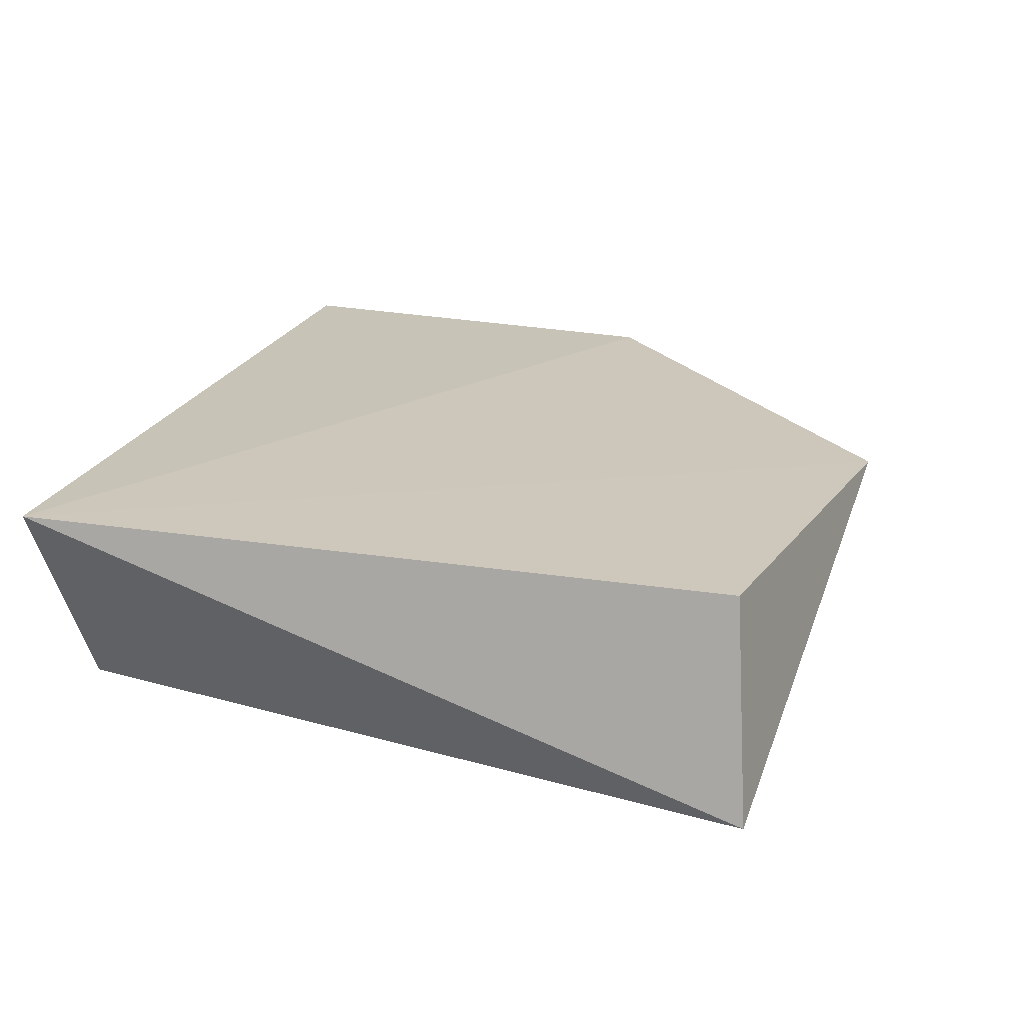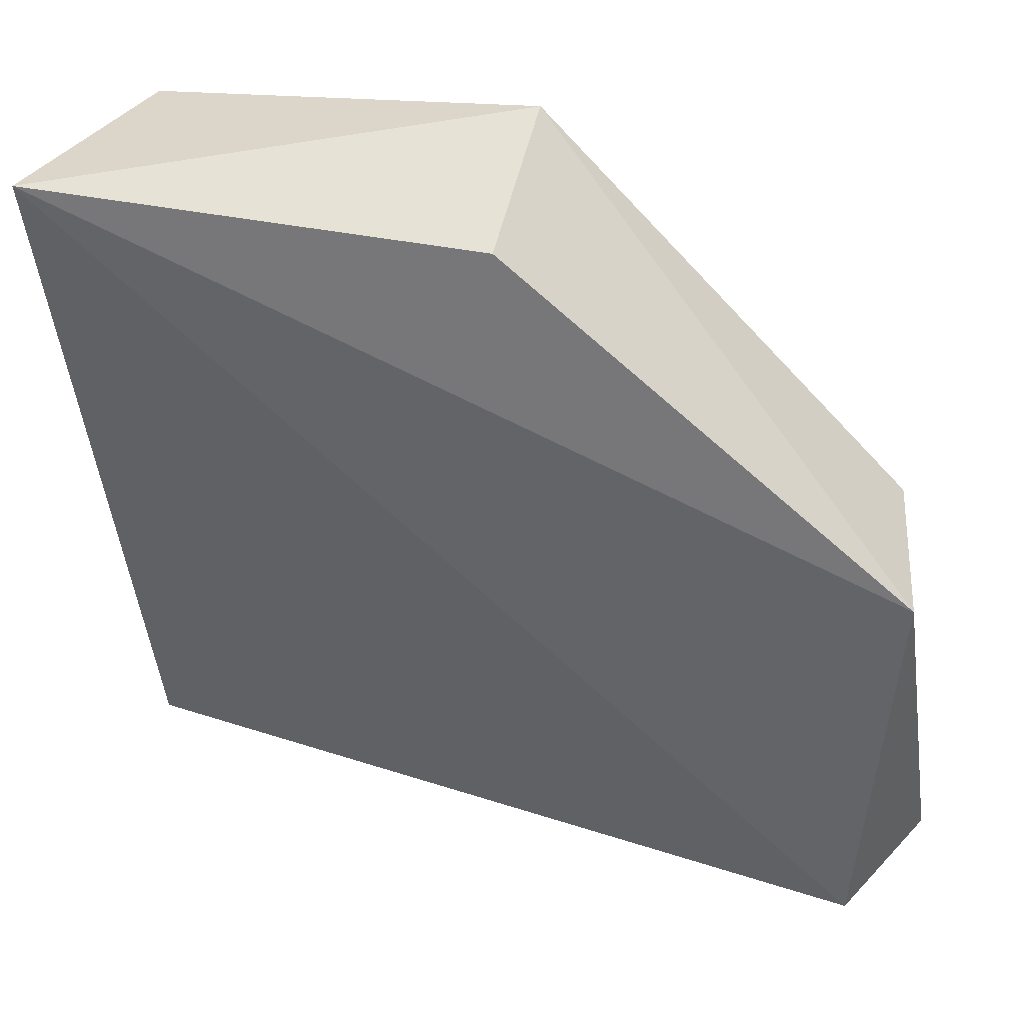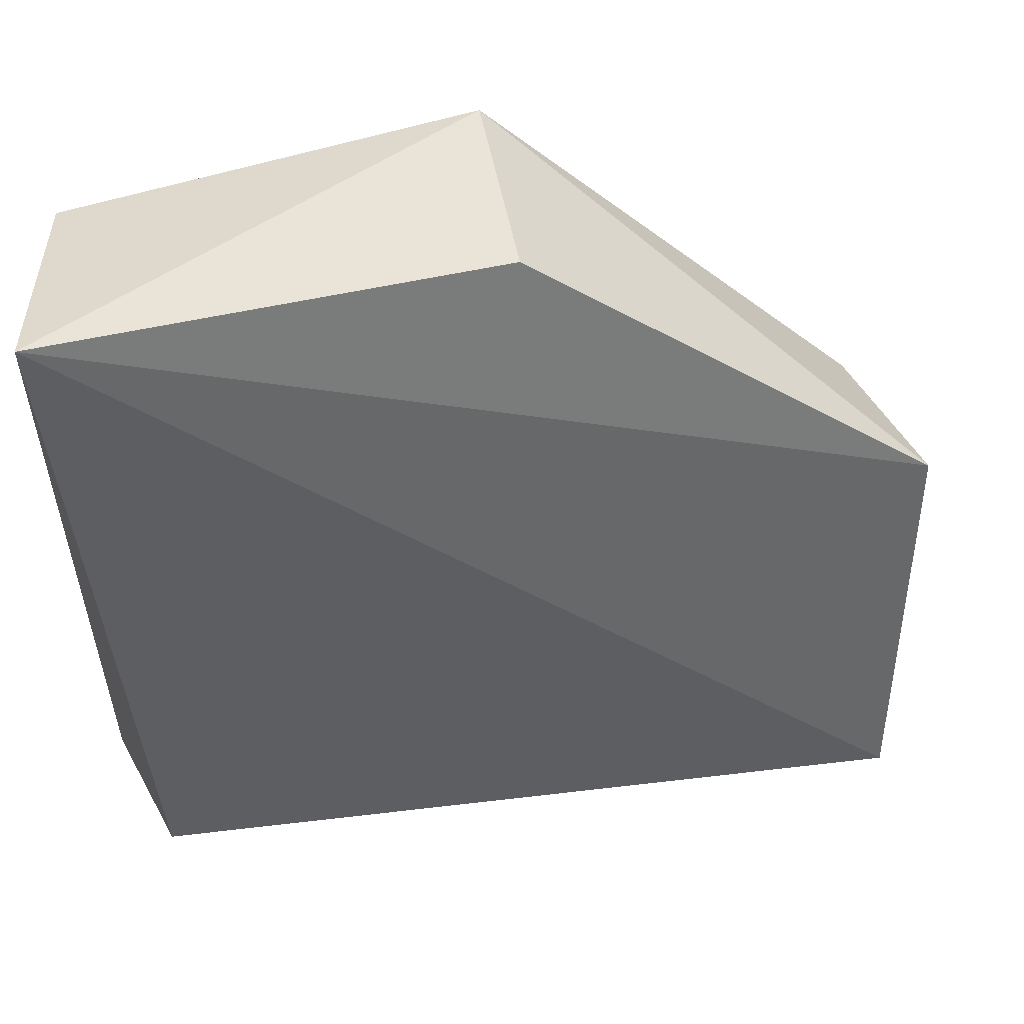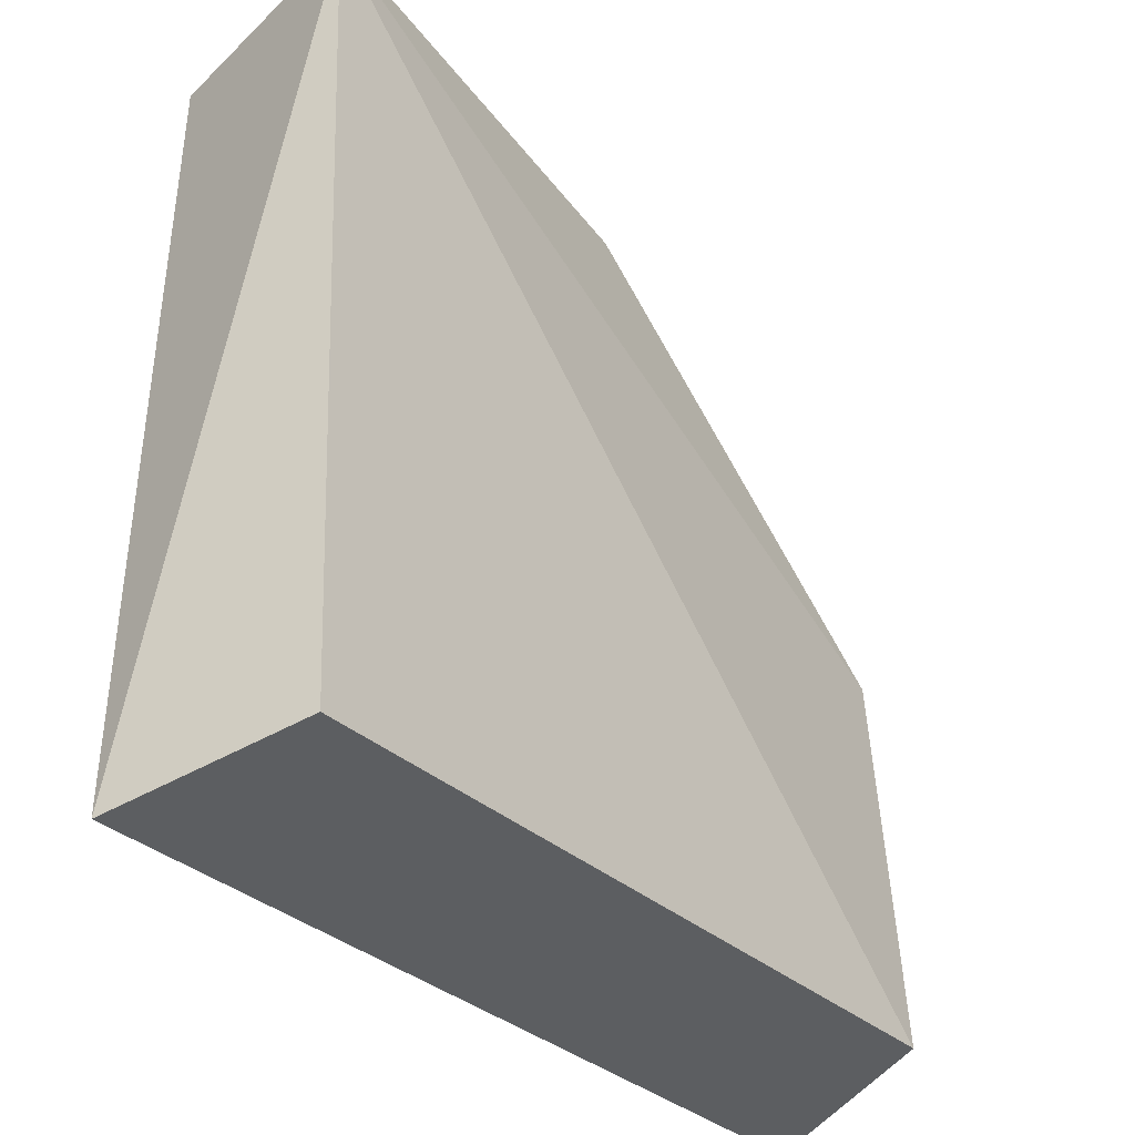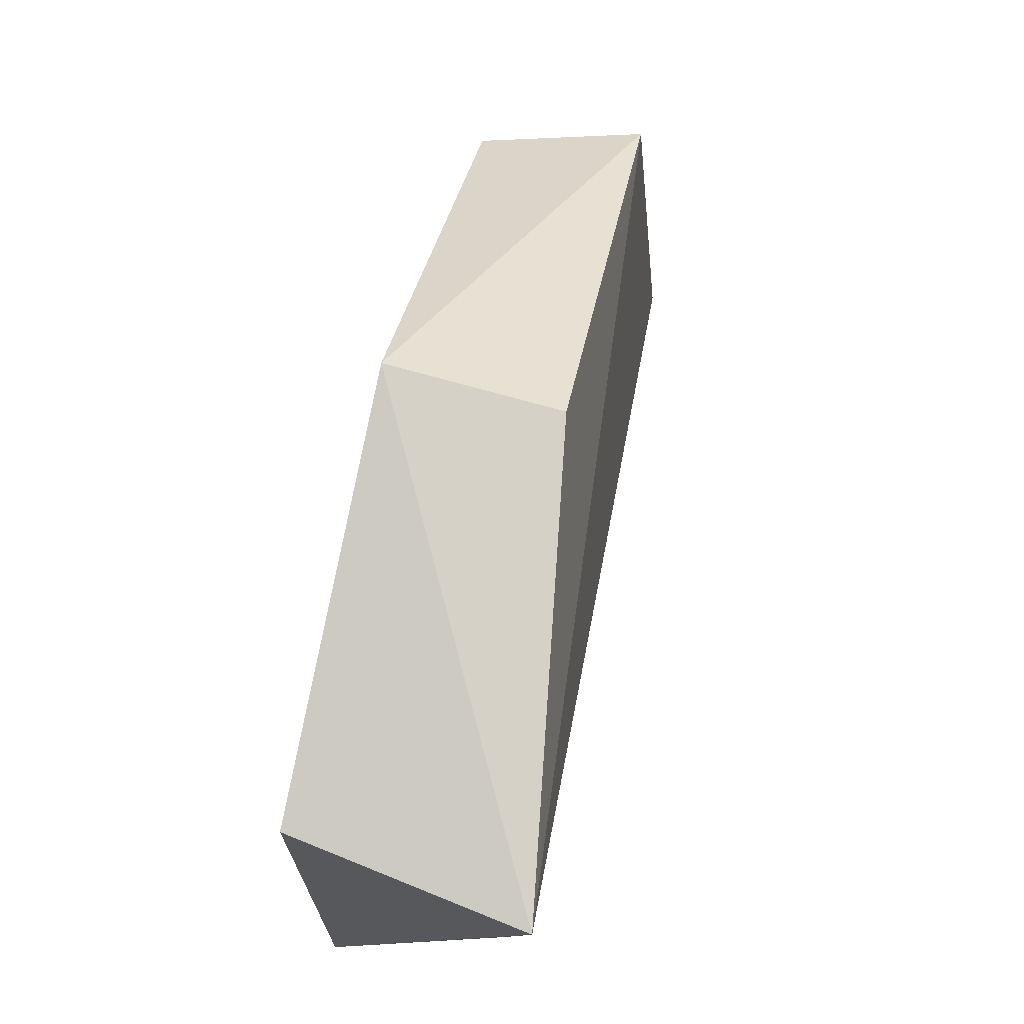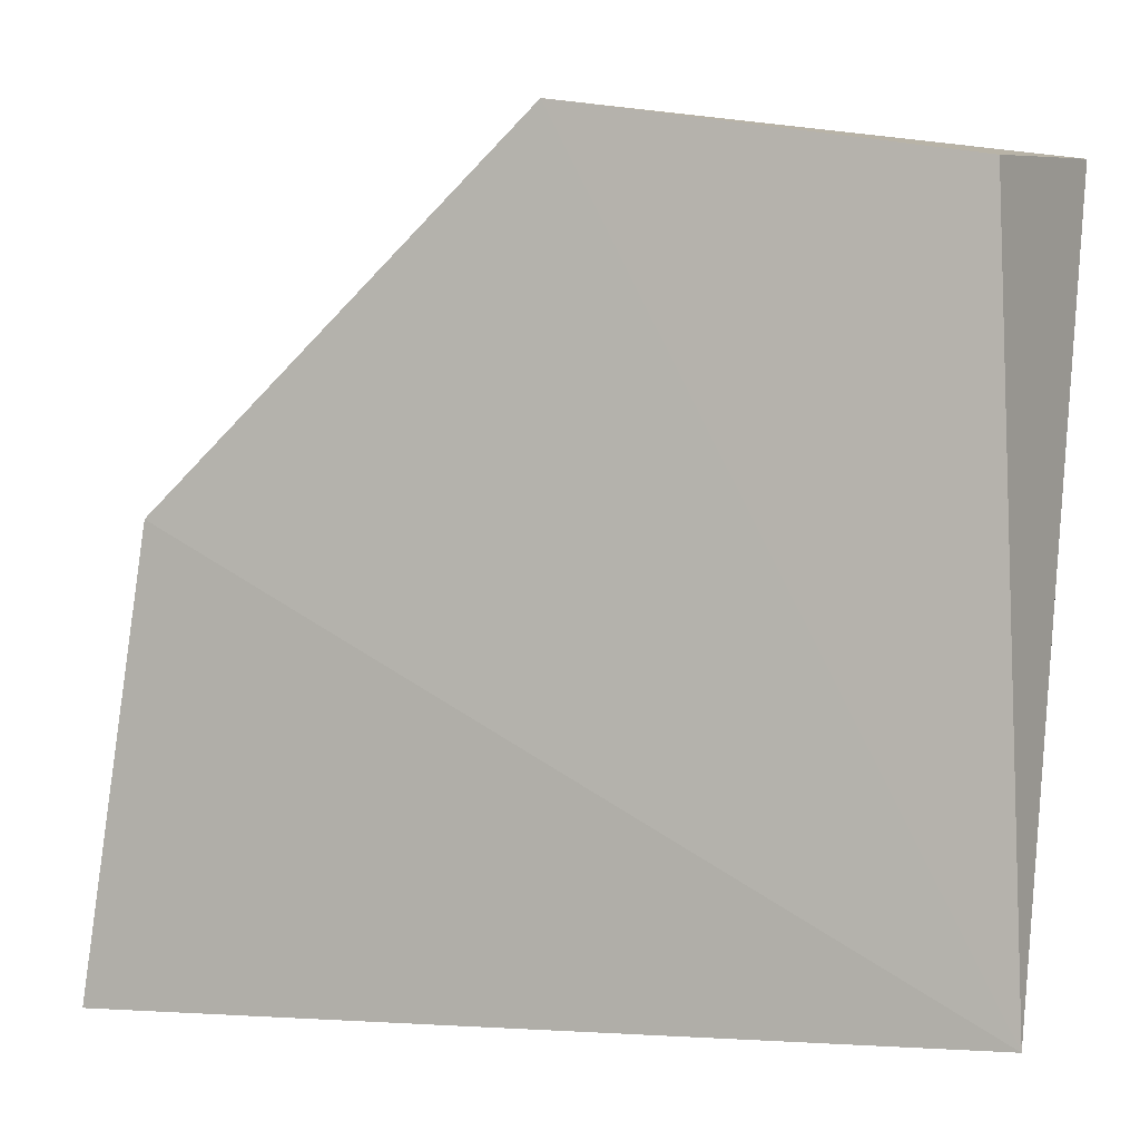
<metadata>
{"format":"obj","ext":"obj","renderer":"f3d","projection":"perspective","resolution":1024,"background":"white","views":[{"elev":21.5,"azim":107.1,"up":"+Z"},{"elev":42.2,"azim":-160.8,"up":"+Y"},{"elev":43.5,"azim":169.7,"up":"+Y"},{"elev":-32.2,"azim":128.8,"up":"+Y"},{"elev":73.9,"azim":102.0,"up":"+Y"},{"elev":1.8,"azim":18.7,"up":"+Y"}]}
</metadata>
<code>
v 0.0652 -0.0652 0.08348
v 0.05847 -0.05847 0.05641
v 0.06791 0.04395 0.05119
v 0.004767 0.05024 0.08333
v -0.06144 -0.06836 0.08118
v 0.06199 0.04094 0.08316
v -0.05447 -0.0614 0.05464
v -0.05061 -0.002426 0.08333
v -0.05714 -0.003461 0.06033
v 0.003461 0.04199 0.06033
f 1 2 3
f 6 1 3
f 6 3 4
f 6 4 1
f 7 2 1
f 7 1 5
f 7 3 2
f 8 5 1
f 8 1 4
f 9 3 7
f 9 8 4
f 9 7 5
f 9 5 8
f 10 9 4
f 10 4 3
f 10 3 9

</code>
